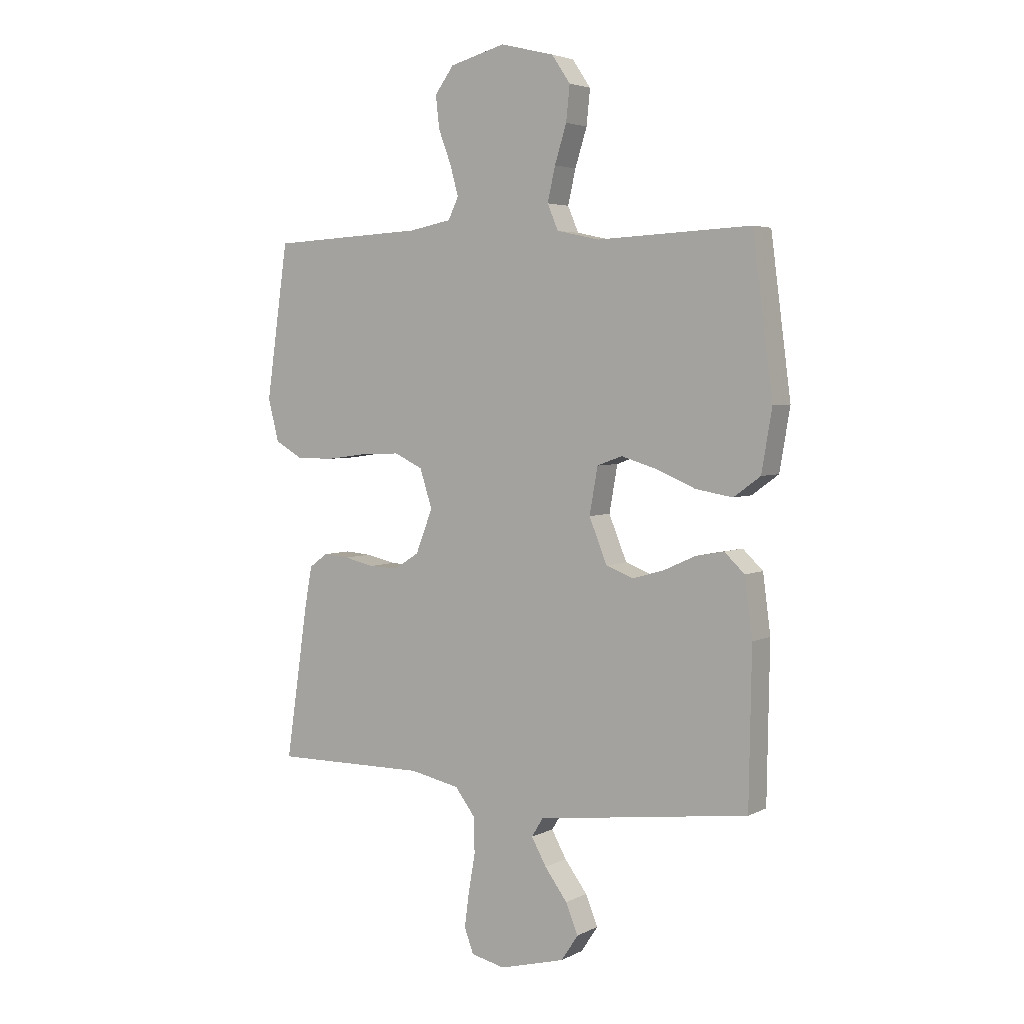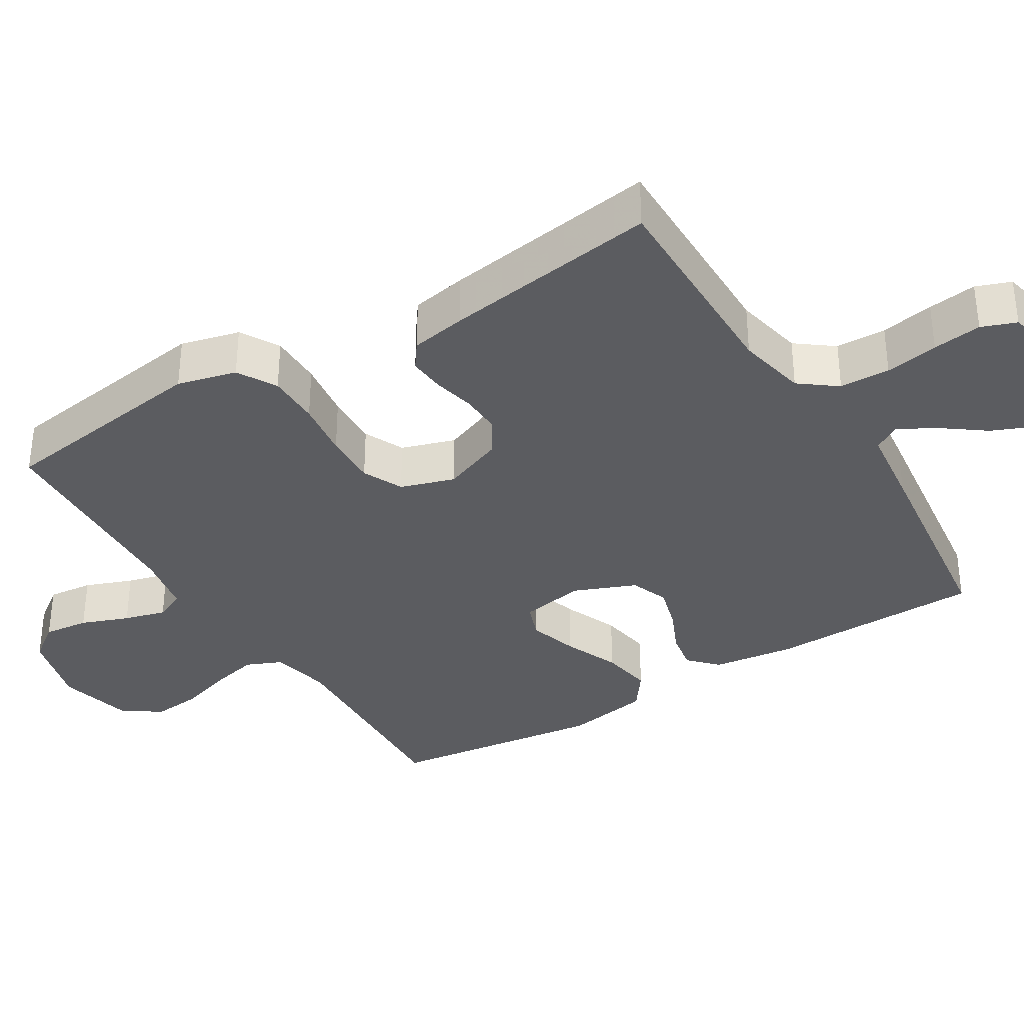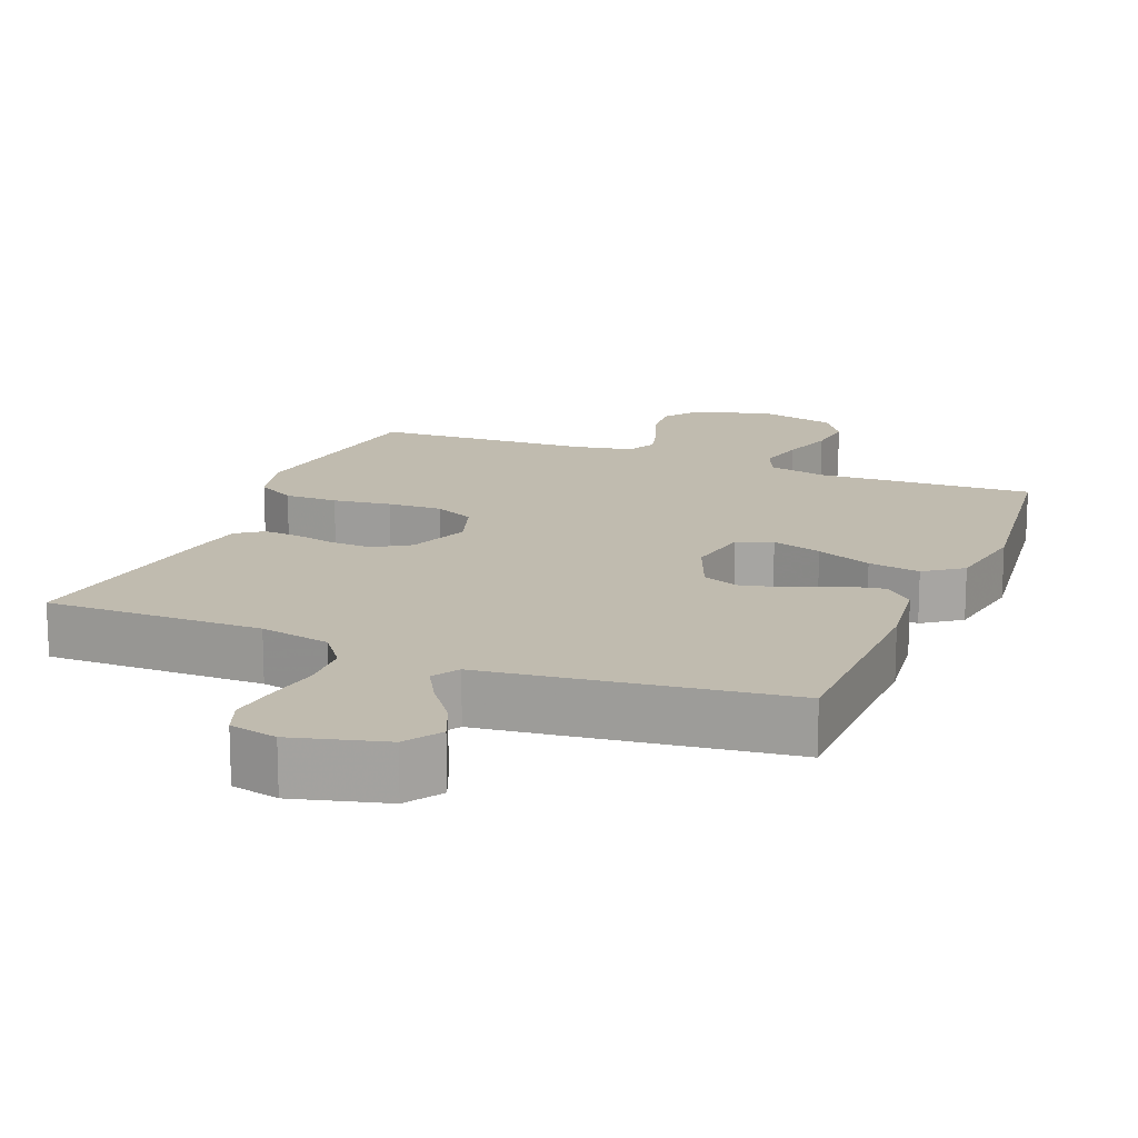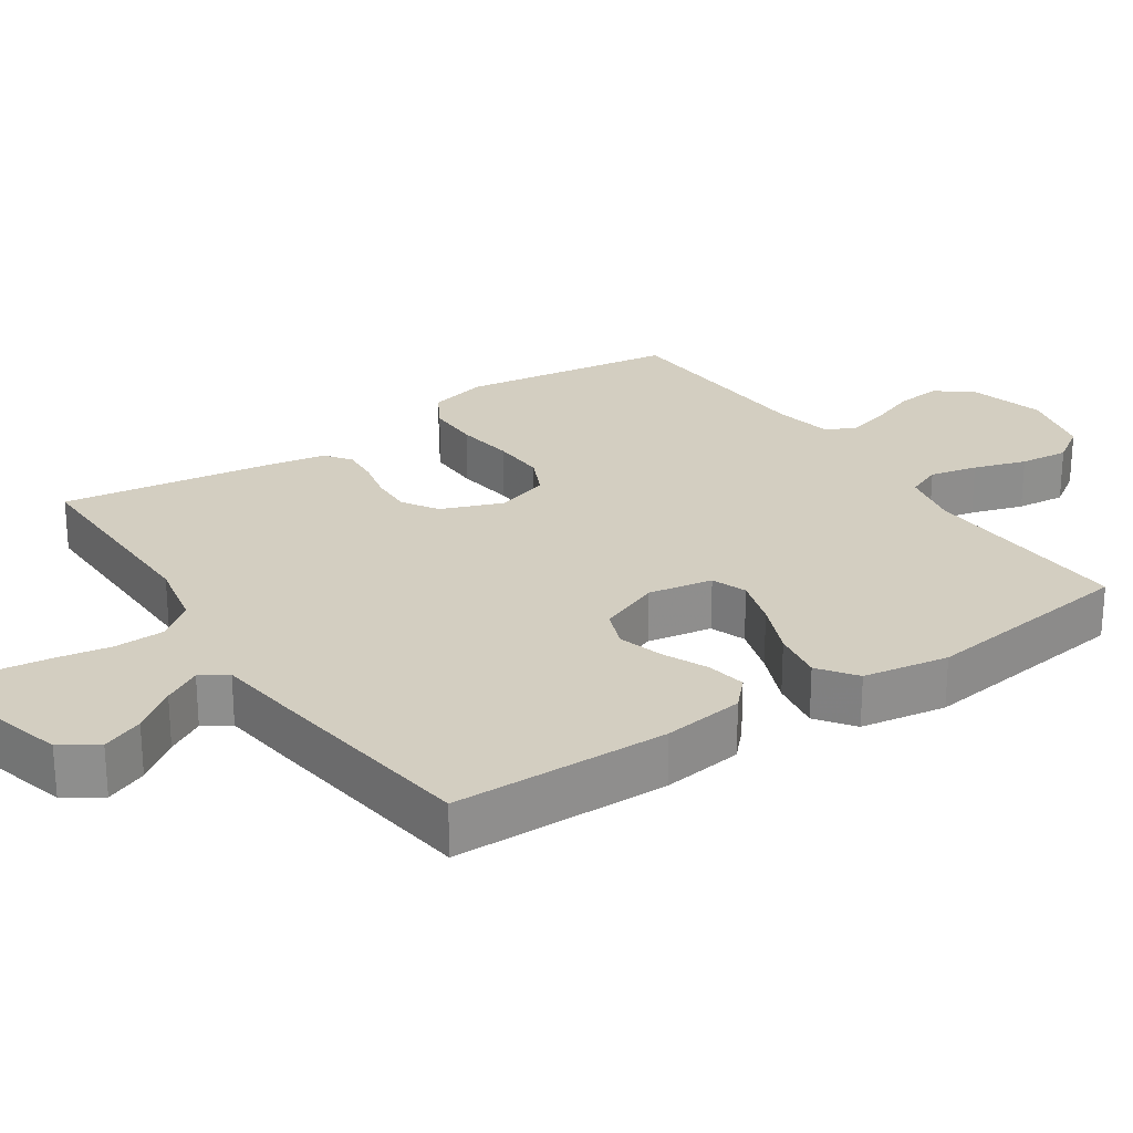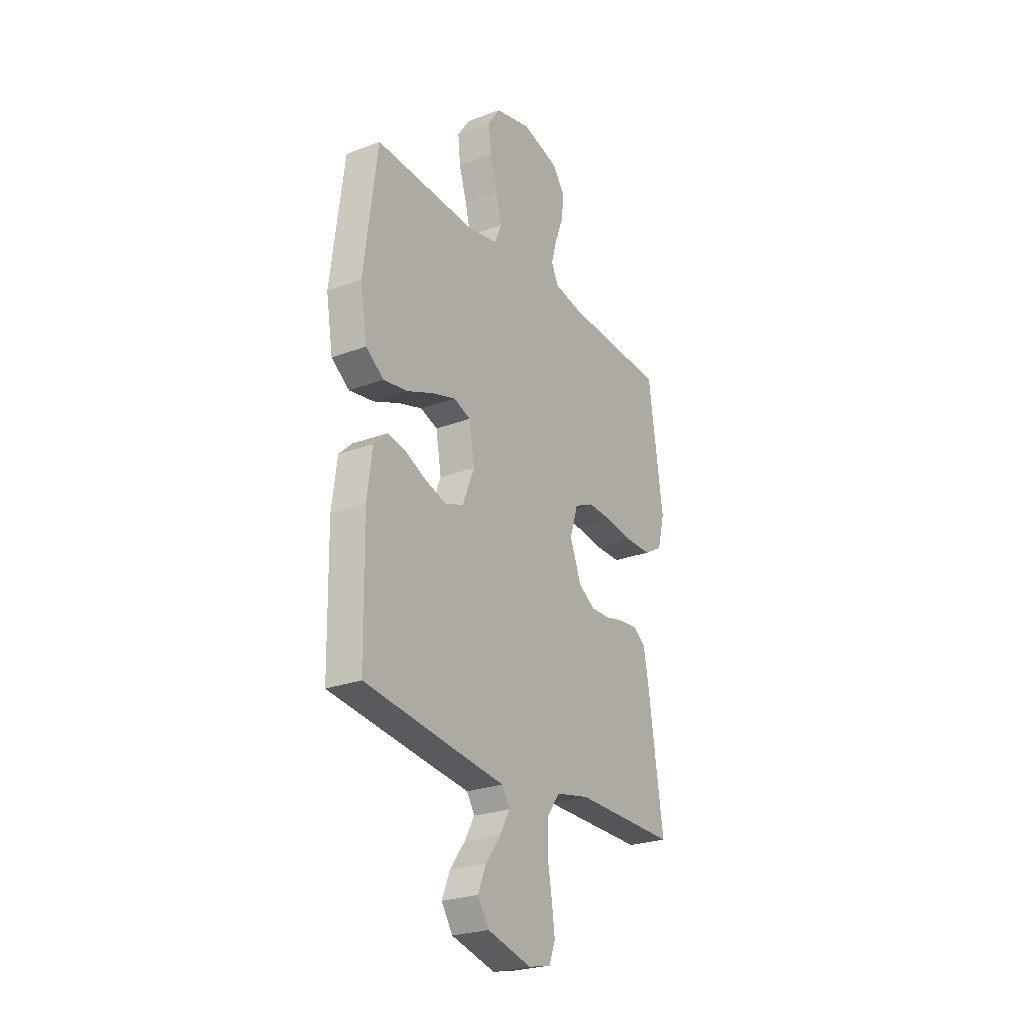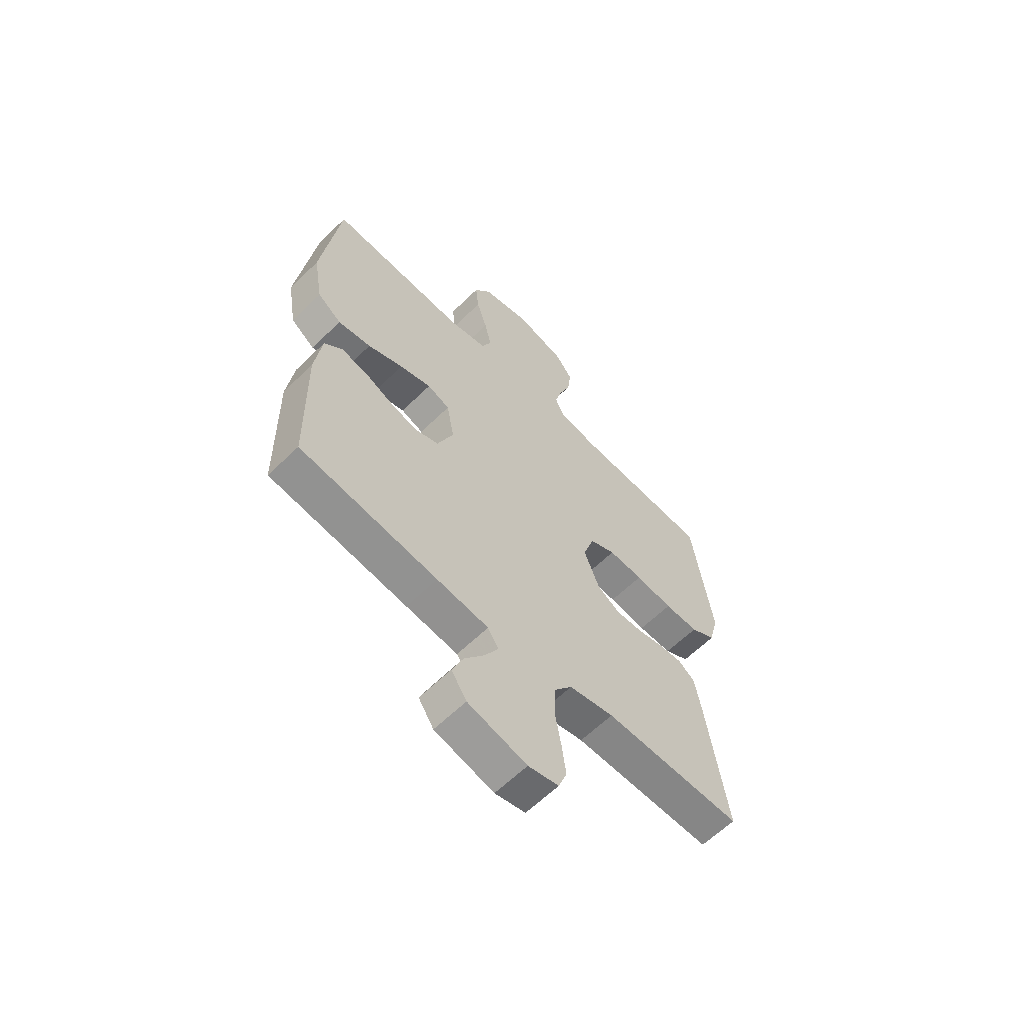
<metadata>
{"format":"obj","ext":"obj","renderer":"f3d","projection":"perspective","resolution":1024,"background":"white","views":[{"elev":4.1,"azim":-147.2,"up":"+Z"},{"elev":-35.0,"azim":121.6,"up":"+Y"},{"elev":15.9,"azim":-158.0,"up":"+Y"},{"elev":25.3,"azim":-124.0,"up":"+Y"},{"elev":-25.3,"azim":-58.7,"up":"+Z"},{"elev":-61.8,"azim":-45.2,"up":"+Z"}]}
</metadata>
<code>
v 0.5 0.07 -0.5
v 0.2 0.07 -0.497
v 0.103 0.07 -0.517
v 0.064 0.07 -0.568
v 0.062 0.07 -0.638
v 0.075 0.07 -0.712
v 0.084 0.07 -0.78
v 0.066 0.07 -0.828
v 0 0.07 -0.843
v -0.128 0.07 -0.809
v -0.161 0.07 -0.759
v -0.137 0.07 -0.701
v -0.093 0.07 -0.642
v -0.064 0.07 -0.59
v -0.087 0.07 -0.553
v -0.2 0.07 -0.539
v -0.5 0.07 -0.5
v -0.505 0.07 -0.2
v -0.49 0.07 -0.087
v -0.451 0.07 -0.05
v -0.396 0.07 -0.06
v -0.334 0.07 -0.088
v -0.272 0.07 -0.106
v -0.219 0.07 -0.086
v -0.184 0.07 0
v -0.2 0.07 0.09
v -0.249 0.07 0.108
v -0.318 0.07 0.087
v -0.395 0.07 0.055
v -0.467 0.07 0.043
v -0.519 0.07 0.081
v -0.539 0.07 0.2
v -0.5 0.07 0.5
v -0.2 0.07 0.486
v -0.117 0.07 0.504
v -0.096 0.07 0.553
v -0.111 0.07 0.619
v -0.134 0.07 0.692
v -0.141 0.07 0.76
v -0.105 0.07 0.813
v 0 0.07 0.839
v 0.108 0.07 0.81
v 0.145 0.07 0.76
v 0.138 0.07 0.697
v 0.113 0.07 0.631
v 0.097 0.07 0.573
v 0.117 0.07 0.531
v 0.2 0.07 0.515
v 0.5 0.07 0.5
v 0.543 0.07 0.2
v 0.522 0.07 0.118
v 0.468 0.07 0.087
v 0.394 0.07 0.087
v 0.313 0.07 0.098
v 0.238 0.07 0.101
v 0.182 0.07 0.075
v 0.158 0.07 0
v 0.191 0.07 -0.085
v 0.24 0.07 -0.116
v 0.297 0.07 -0.114
v 0.355 0.07 -0.101
v 0.406 0.07 -0.097
v 0.442 0.07 -0.123
v 0.456 0.07 -0.2
v 0.5 0 -0.5
v 0.2 0 -0.497
v 0.103 0 -0.517
v 0.064 0 -0.568
v 0.062 0 -0.638
v 0.075 0 -0.712
v 0.084 0 -0.78
v 0.066 0 -0.828
v 0 0 -0.843
v -0.128 0 -0.809
v -0.161 0 -0.759
v -0.137 0 -0.701
v -0.093 0 -0.642
v -0.064 0 -0.59
v -0.087 0 -0.553
v -0.2 0 -0.539
v -0.5 0 -0.5
v -0.505 0 -0.2
v -0.49 0 -0.087
v -0.451 0 -0.05
v -0.396 0 -0.06
v -0.334 0 -0.088
v -0.272 0 -0.106
v -0.219 0 -0.086
v -0.184 0 0
v -0.2 0 0.09
v -0.249 0 0.108
v -0.318 0 0.087
v -0.395 0 0.055
v -0.467 0 0.043
v -0.519 0 0.081
v -0.539 0 0.2
v -0.5 0 0.5
v -0.2 0 0.486
v -0.117 0 0.504
v -0.096 0 0.553
v -0.111 0 0.619
v -0.134 0 0.692
v -0.141 0 0.76
v -0.105 0 0.813
v 0 0 0.839
v 0.108 0 0.81
v 0.145 0 0.76
v 0.138 0 0.697
v 0.113 0 0.631
v 0.097 0 0.573
v 0.117 0 0.531
v 0.2 0 0.515
v 0.5 0 0.5
v 0.543 0 0.2
v 0.522 0 0.118
v 0.468 0 0.087
v 0.394 0 0.087
v 0.313 0 0.098
v 0.238 0 0.101
v 0.182 0 0.075
v 0.158 0 0
v 0.191 0 -0.085
v 0.24 0 -0.116
v 0.297 0 -0.114
v 0.355 0 -0.101
v 0.406 0 -0.097
v 0.442 0 -0.123
v 0.456 0 -0.2
f 63 64 1 2
f 60 61 62 63
f 59 60 63 2
f 58 59 2 3
f 57 58 3 4
f 51 52 53 54
f 51 54 55
f 48 49 50 51
f 47 48 51 55
f 46 47 55 56
f 42 43 44 45
f 42 45 46
f 41 42 46
f 37 38 39 40
f 36 37 40 41
f 31 32 33 34
f 31 34 35
f 28 29 30 31
f 27 28 31 35
f 26 27 35 36
f 19 20 21 22
f 19 22 23
f 18 19 23
f 15 16 17 18
f 15 18 23 24
f 10 11 12 13
f 10 13 14
f 9 10 14
f 8 9 14
f 5 6 7 8
f 5 8 14
f 4 5 14 15
f 41 46 56 57
f 25 26 36 41
f 25 41 57 4
f 4 15 24 25
f 66 65 128 127
f 127 126 125 124
f 66 127 124 123
f 67 66 123 122
f 68 67 122 121
f 118 117 116 115
f 119 118 115
f 115 114 113 112
f 119 115 112 111
f 120 119 111 110
f 109 108 107 106
f 110 109 106
f 110 106 105
f 104 103 102 101
f 105 104 101 100
f 98 97 96 95
f 99 98 95
f 95 94 93 92
f 99 95 92 91
f 100 99 91 90
f 86 85 84 83
f 87 86 83
f 87 83 82
f 82 81 80 79
f 88 87 82 79
f 77 76 75 74
f 78 77 74
f 78 74 73
f 78 73 72
f 72 71 70 69
f 78 72 69
f 79 78 69 68
f 121 120 110 105
f 105 100 90 89
f 68 121 105 89
f 89 88 79 68
f 1 65 66 2
f 2 66 67 3
f 3 67 68 4
f 4 68 69 5
f 5 69 70 6
f 6 70 71 7
f 7 71 72 8
f 8 72 73 9
f 9 73 74 10
f 10 74 75 11
f 11 75 76 12
f 12 76 77 13
f 13 77 78 14
f 14 78 79 15
f 15 79 80 16
f 16 80 81 17
f 17 81 82 18
f 18 82 83 19
f 19 83 84 20
f 20 84 85 21
f 21 85 86 22
f 22 86 87 23
f 23 87 88 24
f 24 88 89 25
f 25 89 90 26
f 26 90 91 27
f 27 91 92 28
f 28 92 93 29
f 29 93 94 30
f 30 94 95 31
f 31 95 96 32
f 32 96 97 33
f 33 97 98 34
f 34 98 99 35
f 35 99 100 36
f 36 100 101 37
f 37 101 102 38
f 38 102 103 39
f 39 103 104 40
f 40 104 105 41
f 41 105 106 42
f 42 106 107 43
f 43 107 108 44
f 44 108 109 45
f 45 109 110 46
f 46 110 111 47
f 47 111 112 48
f 48 112 113 49
f 49 113 114 50
f 50 114 115 51
f 51 115 116 52
f 52 116 117 53
f 53 117 118 54
f 54 118 119 55
f 55 119 120 56
f 56 120 121 57
f 57 121 122 58
f 58 122 123 59
f 59 123 124 60
f 60 124 125 61
f 61 125 126 62
f 62 126 127 63
f 63 127 128 64
f 64 128 65 1

</code>
